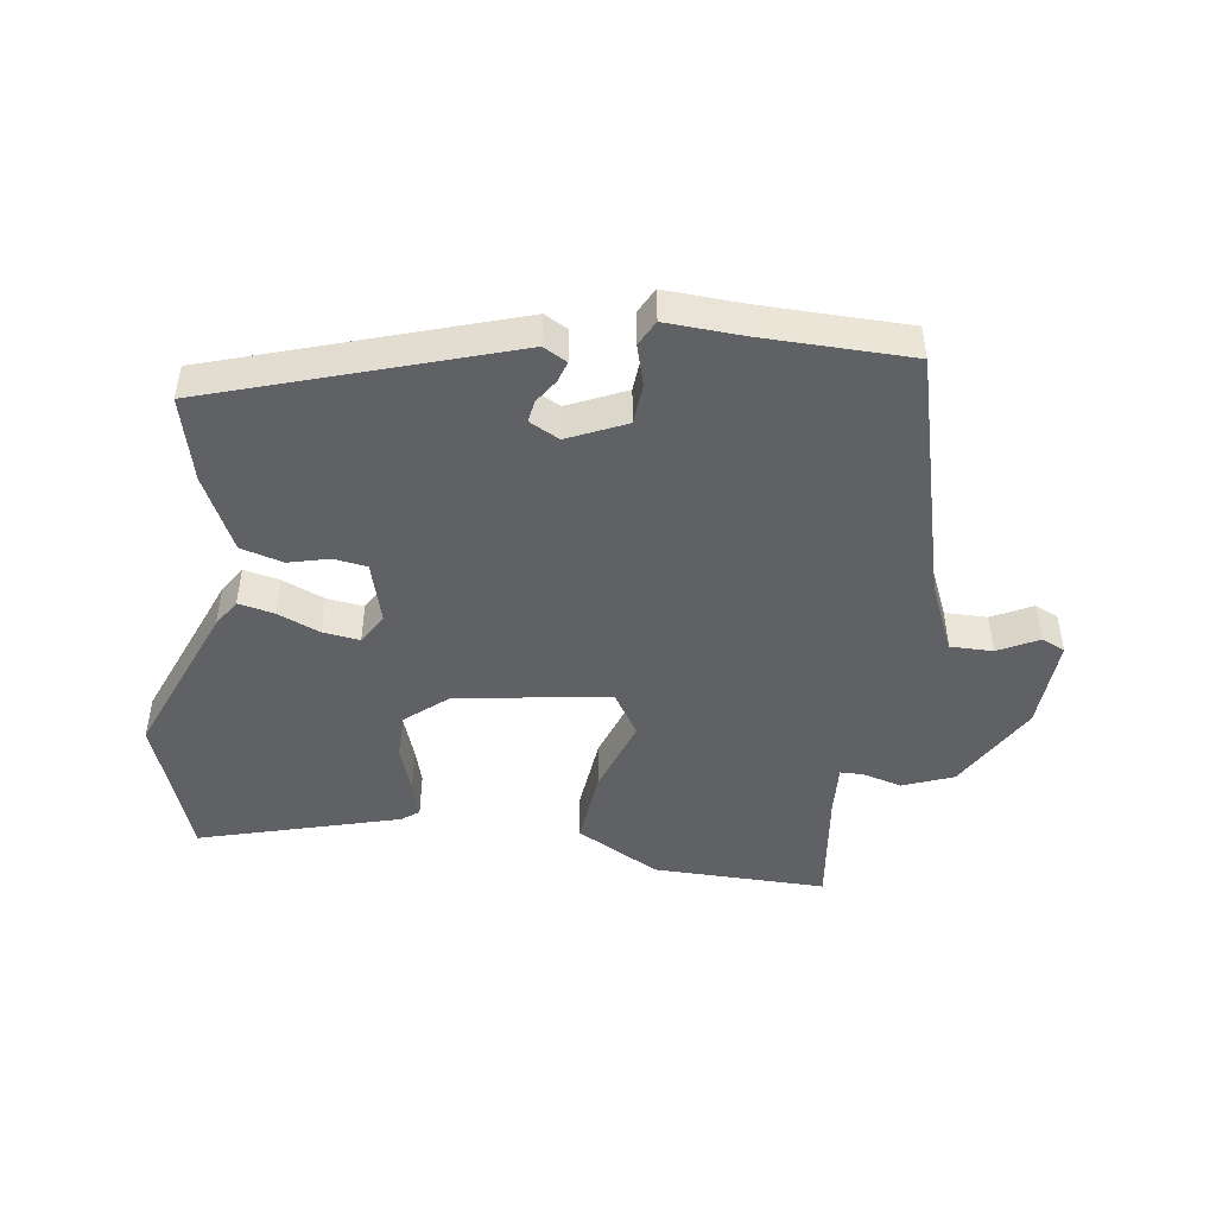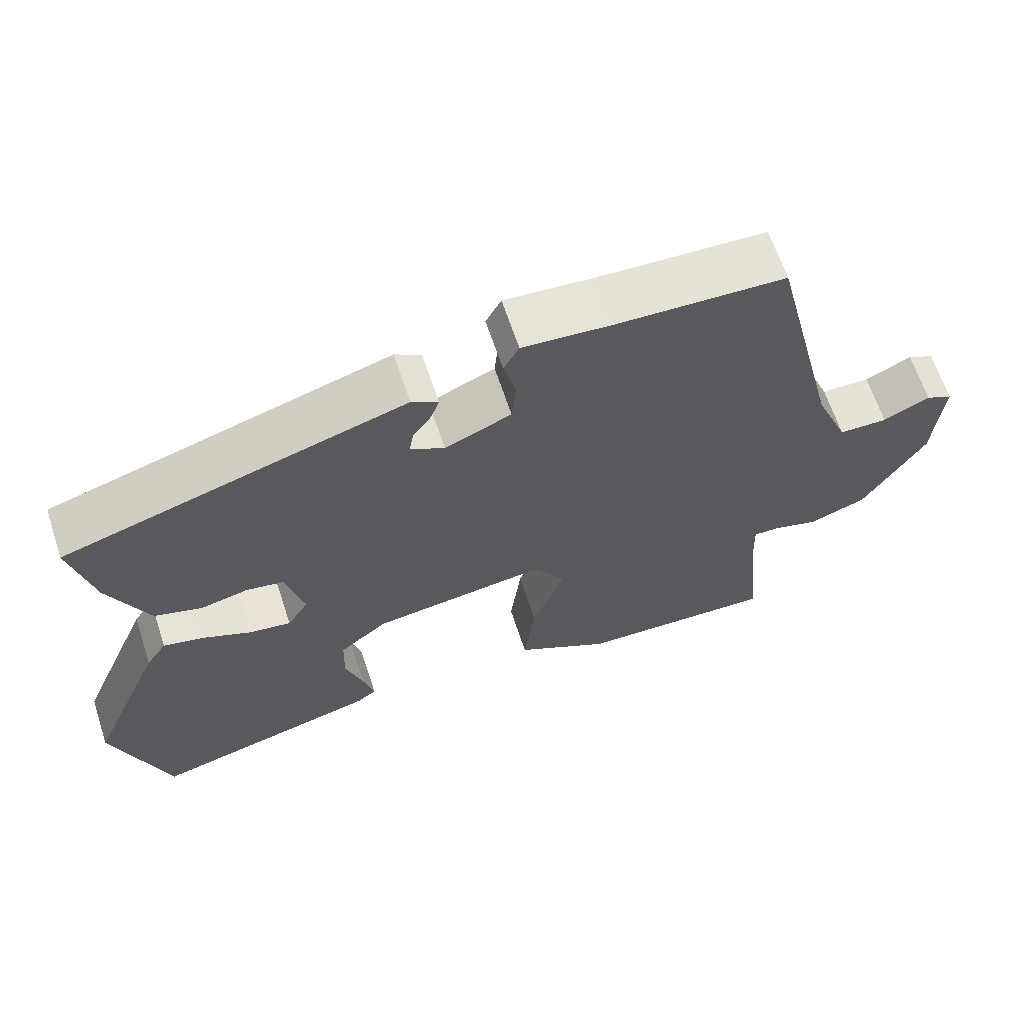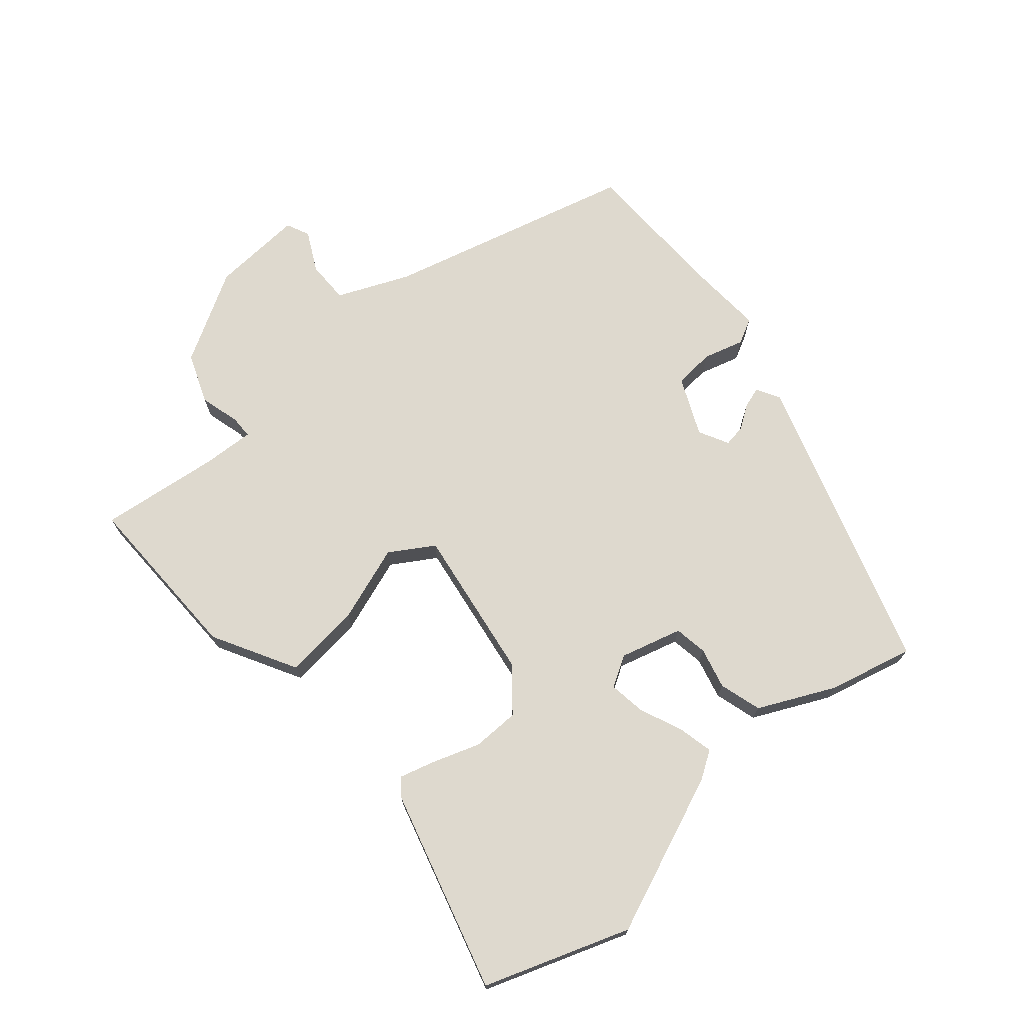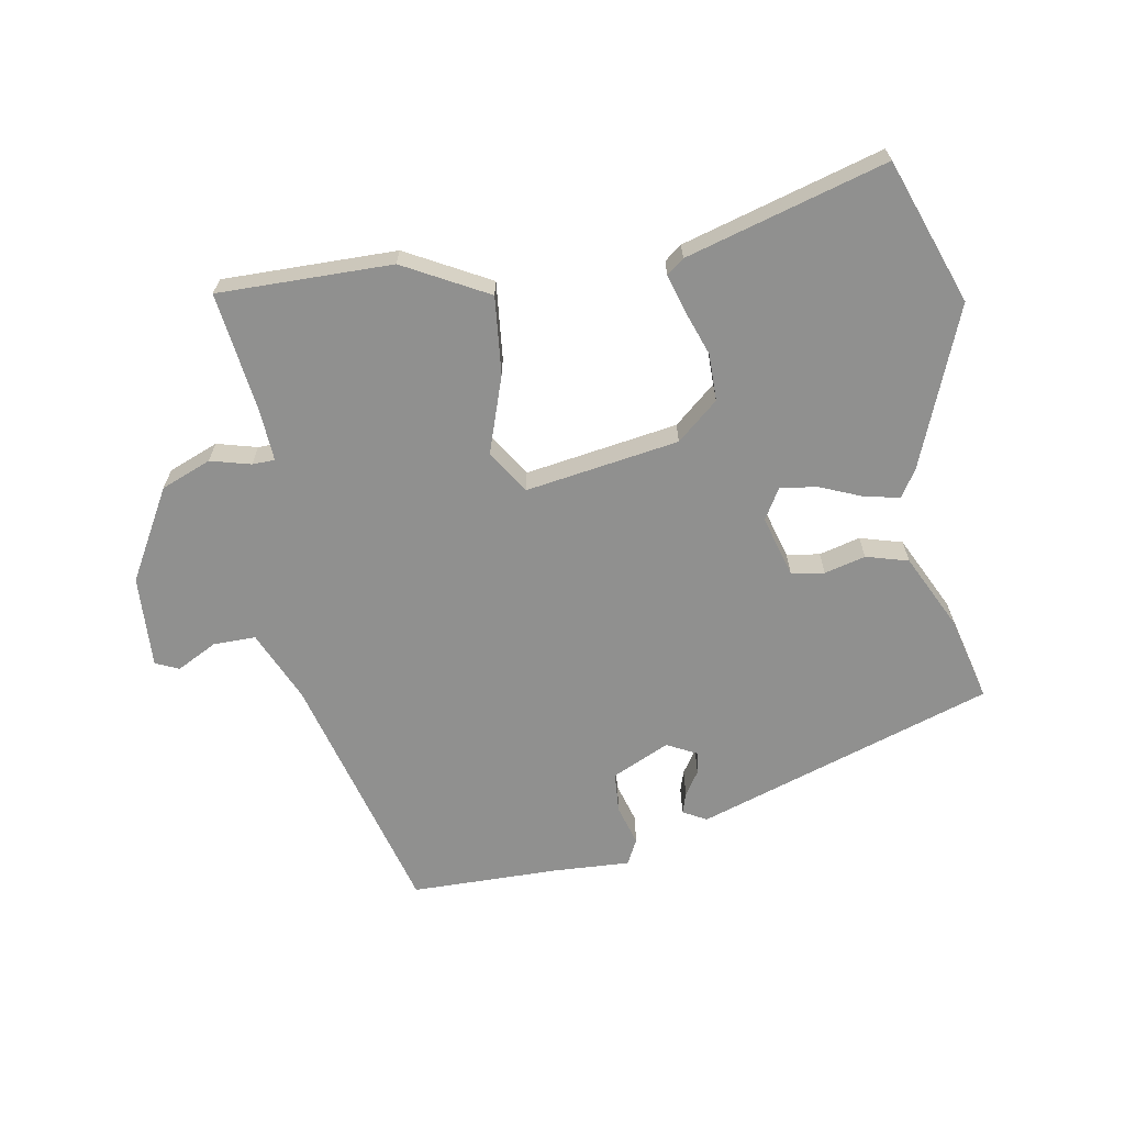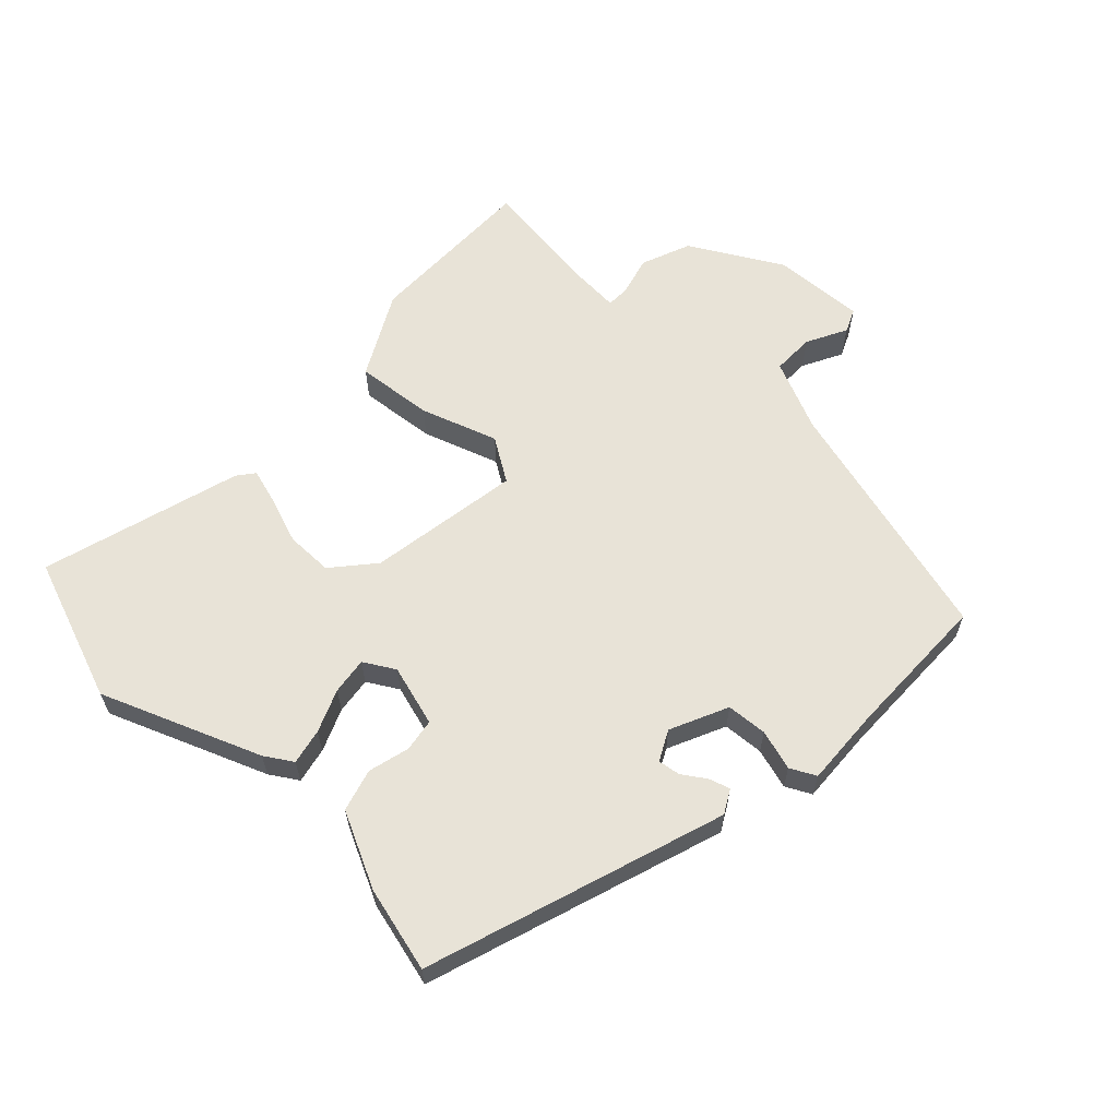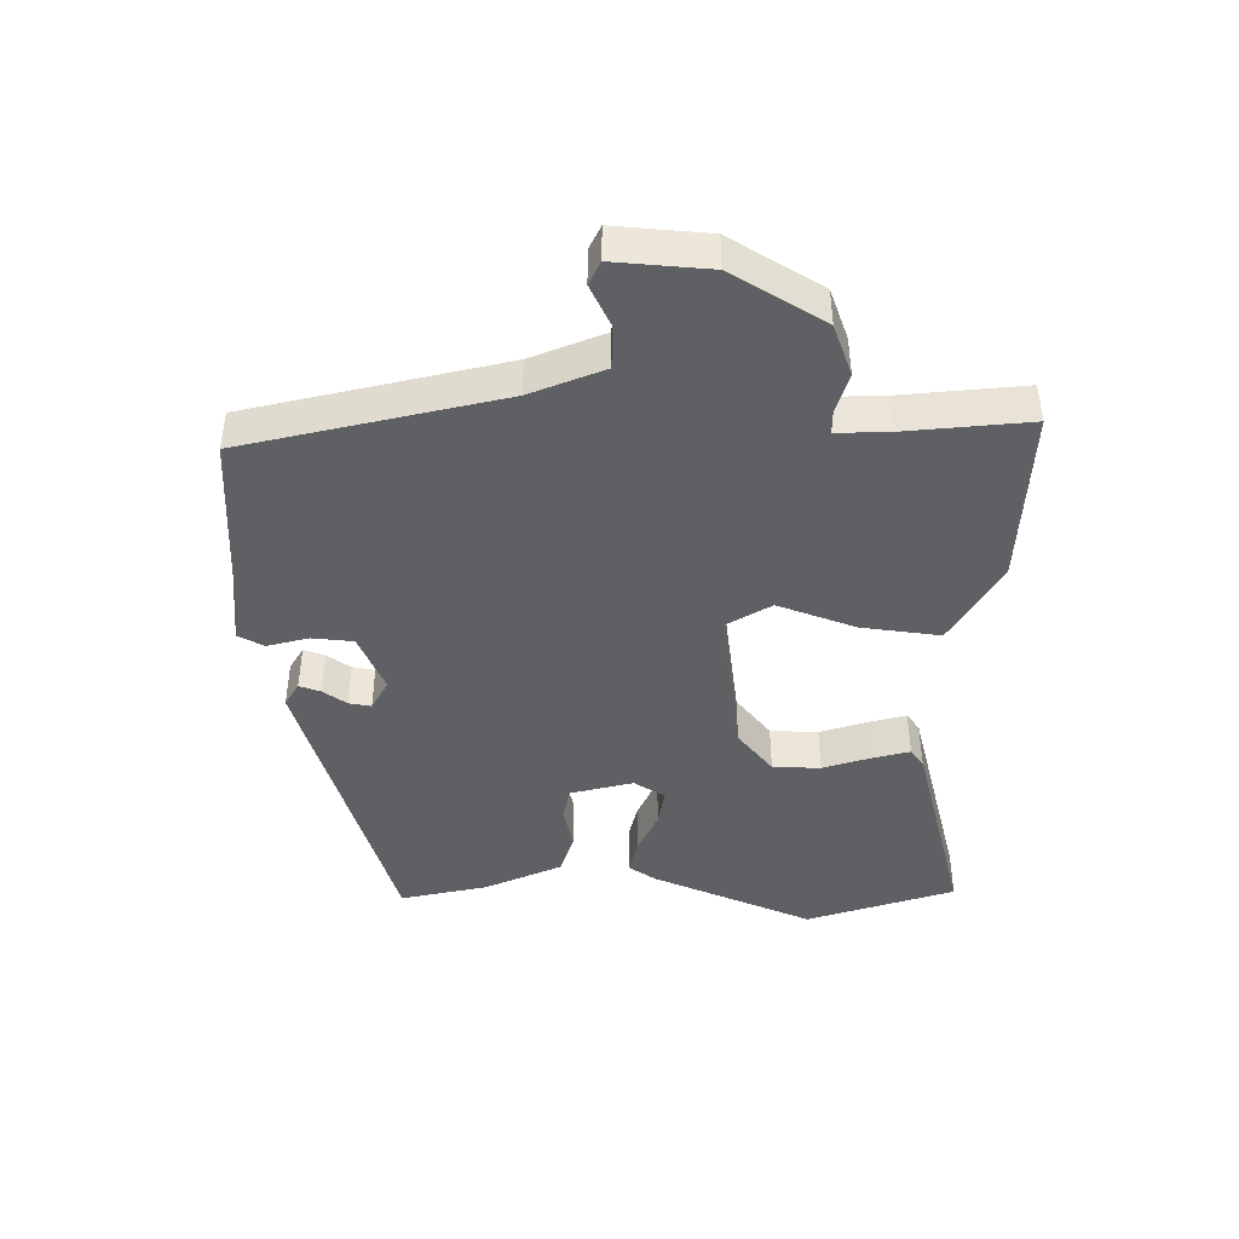
<metadata>
{"format":"obj","ext":"obj","renderer":"f3d","projection":"perspective","resolution":1024,"background":"white","views":[{"elev":-46.5,"azim":-6.9,"up":"+Y"},{"elev":64.6,"azim":-18.2,"up":"+Z"},{"elev":71.4,"azim":-129.7,"up":"+Y"},{"elev":-65.5,"azim":-168.7,"up":"+Y"},{"elev":61.5,"azim":-45.1,"up":"+Y"},{"elev":-43.5,"azim":89.3,"up":"+Y"}]}
</metadata>
<code>
v 0.441 0.07 0.497
v 0.536 0.07 0.109
v 0.582 0.07 -0.002
v 0.648 0.07 -0.003
v 0.711 0.07 0.028
v 0.747 0.07 0.011
v 0.736 0.07 -0.132
v 0.653 0.07 -0.271
v 0.575 0.07 -0.3
v 0.513 0.07 -0.282
v 0.478 0.07 -0.282
v 0.481 0.07 -0.362
v 0.501 0.07 -0.549
v 0.232 0.07 -0.54
v 0.104 0.07 -0.467
v 0.119 0.07 -0.347
v 0.162 0.07 -0.229
v 0.121 0.07 -0.161
v -0.117 0.07 -0.193
v -0.182 0.07 -0.246
v -0.184 0.07 -0.319
v -0.16 0.07 -0.392
v -0.145 0.07 -0.448
v -0.172 0.07 -0.468
v -0.483 0.07 -0.55
v -0.559 0.07 -0.325
v -0.456 0.07 -0.081
v -0.428 0.07 -0.039
v -0.373 0.07 -0.052
v -0.308 0.07 -0.081
v -0.251 0.07 -0.09
v -0.222 0.07 -0.043
v -0.247 0.07 0.053
v -0.298 0.07 0.062
v -0.362 0.07 0.047
v -0.427 0.07 0.067
v -0.481 0.07 0.185
v -0.511 0.07 0.317
v -0.048 0.07 0.458
v -0.012 0.07 0.437
v -0.023 0.07 0.405
v -0.048 0.07 0.369
v -0.054 0.07 0.335
v -0.008 0.07 0.31
v 0.082 0.07 0.349
v 0.088 0.07 0.412
v 0.071 0.07 0.475
v 0.092 0.07 0.514
v 0.212 0.07 0.505
v 0.441 0 0.497
v 0.536 0 0.109
v 0.582 0 -0.002
v 0.648 0 -0.003
v 0.711 0 0.028
v 0.747 0 0.011
v 0.736 0 -0.132
v 0.653 0 -0.271
v 0.575 0 -0.3
v 0.513 0 -0.282
v 0.478 0 -0.282
v 0.481 0 -0.362
v 0.501 0 -0.549
v 0.232 0 -0.54
v 0.104 0 -0.467
v 0.119 0 -0.347
v 0.162 0 -0.229
v 0.121 0 -0.161
v -0.117 0 -0.193
v -0.182 0 -0.246
v -0.184 0 -0.319
v -0.16 0 -0.392
v -0.145 0 -0.448
v -0.172 0 -0.468
v -0.483 0 -0.55
v -0.559 0 -0.325
v -0.456 0 -0.081
v -0.428 0 -0.039
v -0.373 0 -0.052
v -0.308 0 -0.081
v -0.251 0 -0.09
v -0.222 0 -0.043
v -0.247 0 0.053
v -0.298 0 0.062
v -0.362 0 0.047
v -0.427 0 0.067
v -0.481 0 0.185
v -0.511 0 0.317
v -0.048 0 0.458
v -0.012 0 0.437
v -0.023 0 0.405
v -0.048 0 0.369
v -0.054 0 0.335
v -0.008 0 0.31
v 0.082 0 0.349
v 0.088 0 0.412
v 0.071 0 0.475
v 0.092 0 0.514
v 0.212 0 0.505
f 46 47 48 49
f 45 46 49 1
f 44 45 1 2
f 39 40 41 42
f 39 42 43
f 38 39 43
f 37 38 43 44
f 34 35 36 37
f 33 34 37 44
f 27 28 29 30
f 27 30 31
f 26 27 31
f 25 26 31
f 24 25 31 32
f 21 22 23 24
f 14 15 16 17
f 12 13 14 17
f 11 12 17 18
f 10 11 18
f 9 10 18
f 8 9 18
f 7 8 18
f 4 5 6 7
f 3 4 7 18
f 2 3 18 19
f 32 33 44 2
f 21 24 32
f 20 21 32
f 19 20 32
f 2 19 32
f 98 97 96 95
f 50 98 95 94
f 51 50 94 93
f 91 90 89 88
f 92 91 88
f 92 88 87
f 93 92 87 86
f 86 85 84 83
f 93 86 83 82
f 79 78 77 76
f 80 79 76
f 80 76 75
f 80 75 74
f 81 80 74 73
f 73 72 71 70
f 66 65 64 63
f 66 63 62 61
f 67 66 61 60
f 67 60 59
f 67 59 58
f 67 58 57
f 67 57 56
f 56 55 54 53
f 67 56 53 52
f 68 67 52 51
f 51 93 82 81
f 81 73 70
f 81 70 69
f 81 69 68
f 81 68 51
f 1 50 51 2
f 2 51 52 3
f 3 52 53 4
f 4 53 54 5
f 5 54 55 6
f 6 55 56 7
f 7 56 57 8
f 8 57 58 9
f 9 58 59 10
f 10 59 60 11
f 11 60 61 12
f 12 61 62 13
f 13 62 63 14
f 14 63 64 15
f 15 64 65 16
f 16 65 66 17
f 17 66 67 18
f 18 67 68 19
f 19 68 69 20
f 20 69 70 21
f 21 70 71 22
f 22 71 72 23
f 23 72 73 24
f 24 73 74 25
f 25 74 75 26
f 26 75 76 27
f 27 76 77 28
f 28 77 78 29
f 29 78 79 30
f 30 79 80 31
f 31 80 81 32
f 32 81 82 33
f 33 82 83 34
f 34 83 84 35
f 35 84 85 36
f 36 85 86 37
f 37 86 87 38
f 38 87 88 39
f 39 88 89 40
f 40 89 90 41
f 41 90 91 42
f 42 91 92 43
f 43 92 93 44
f 44 93 94 45
f 45 94 95 46
f 46 95 96 47
f 47 96 97 48
f 48 97 98 49
f 49 98 50 1

</code>
